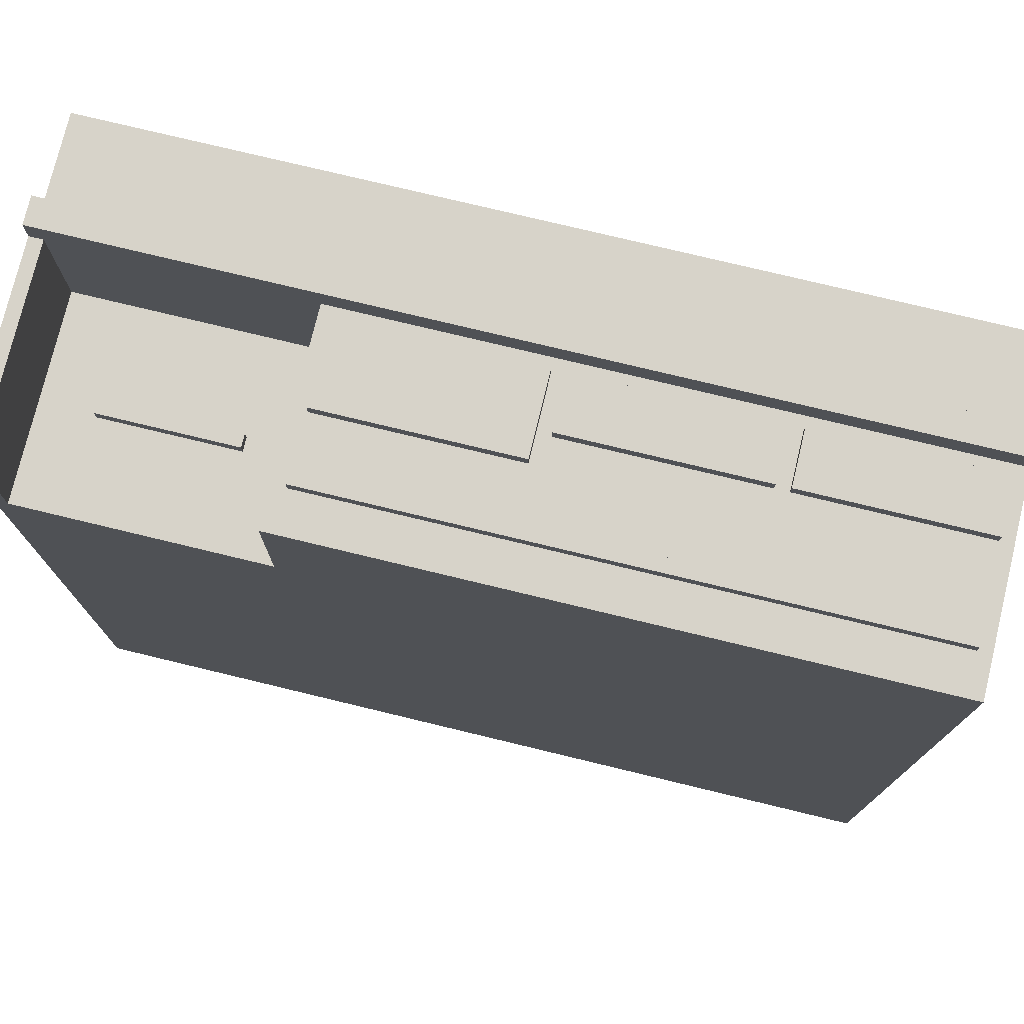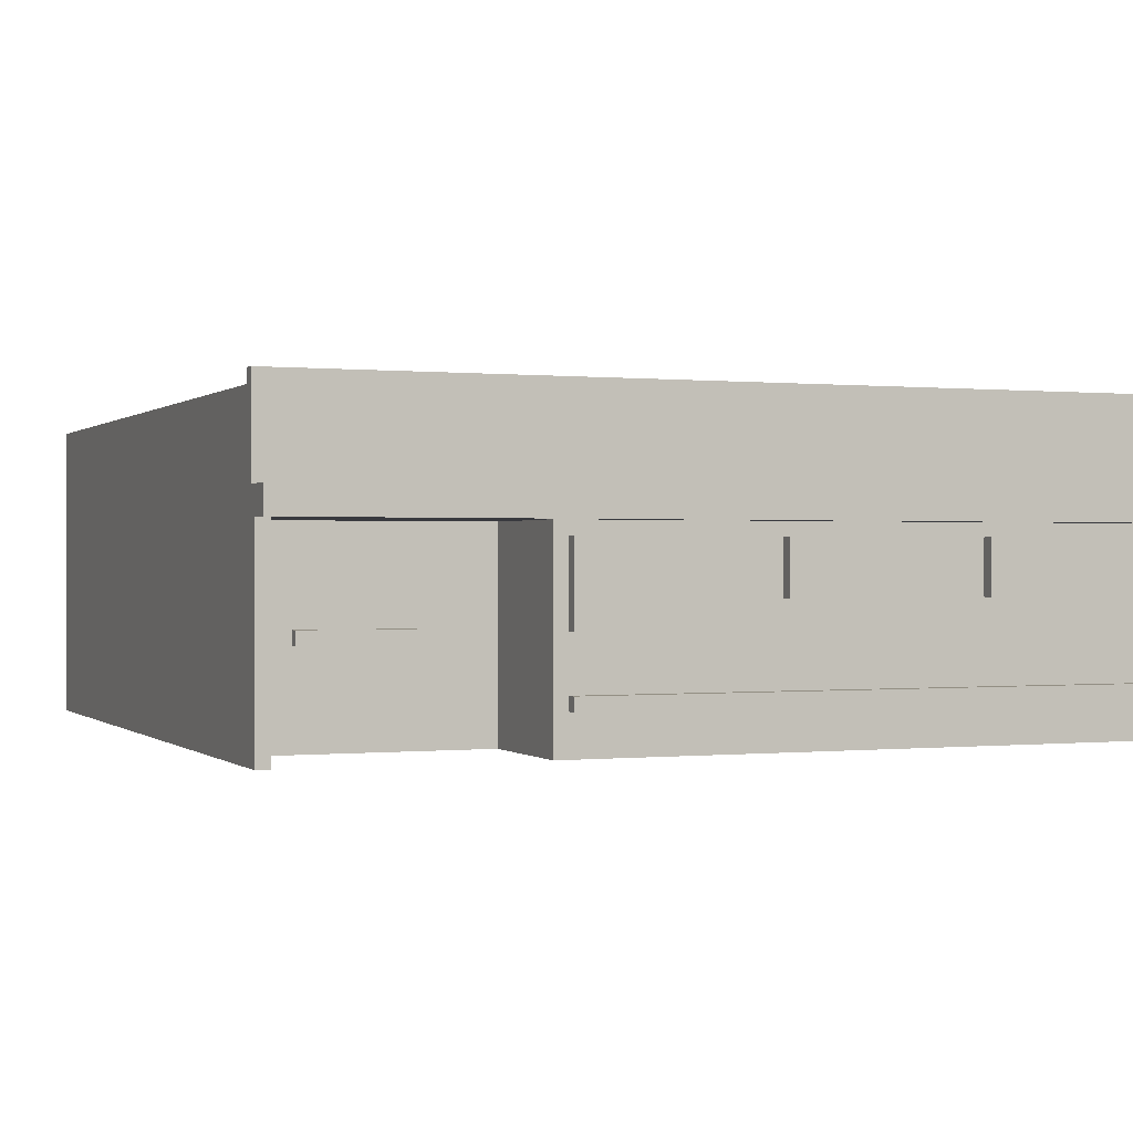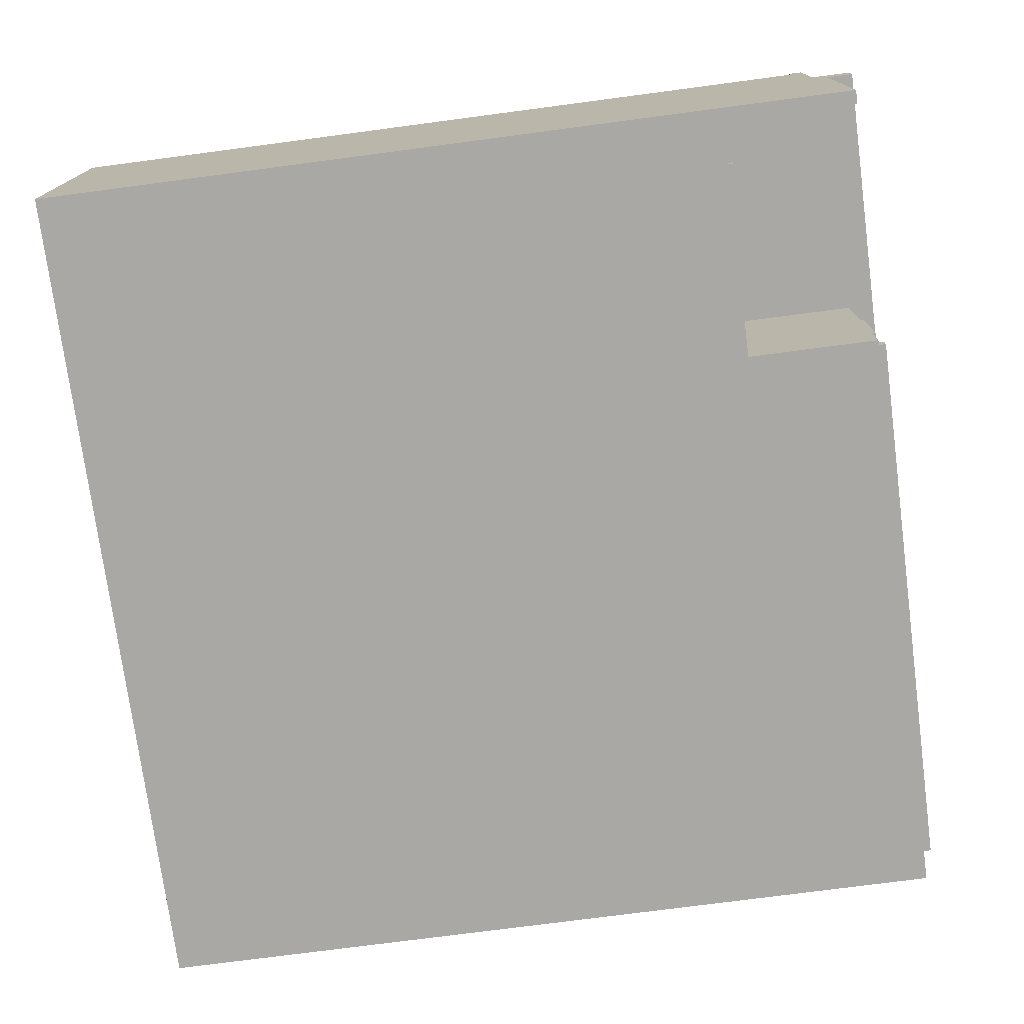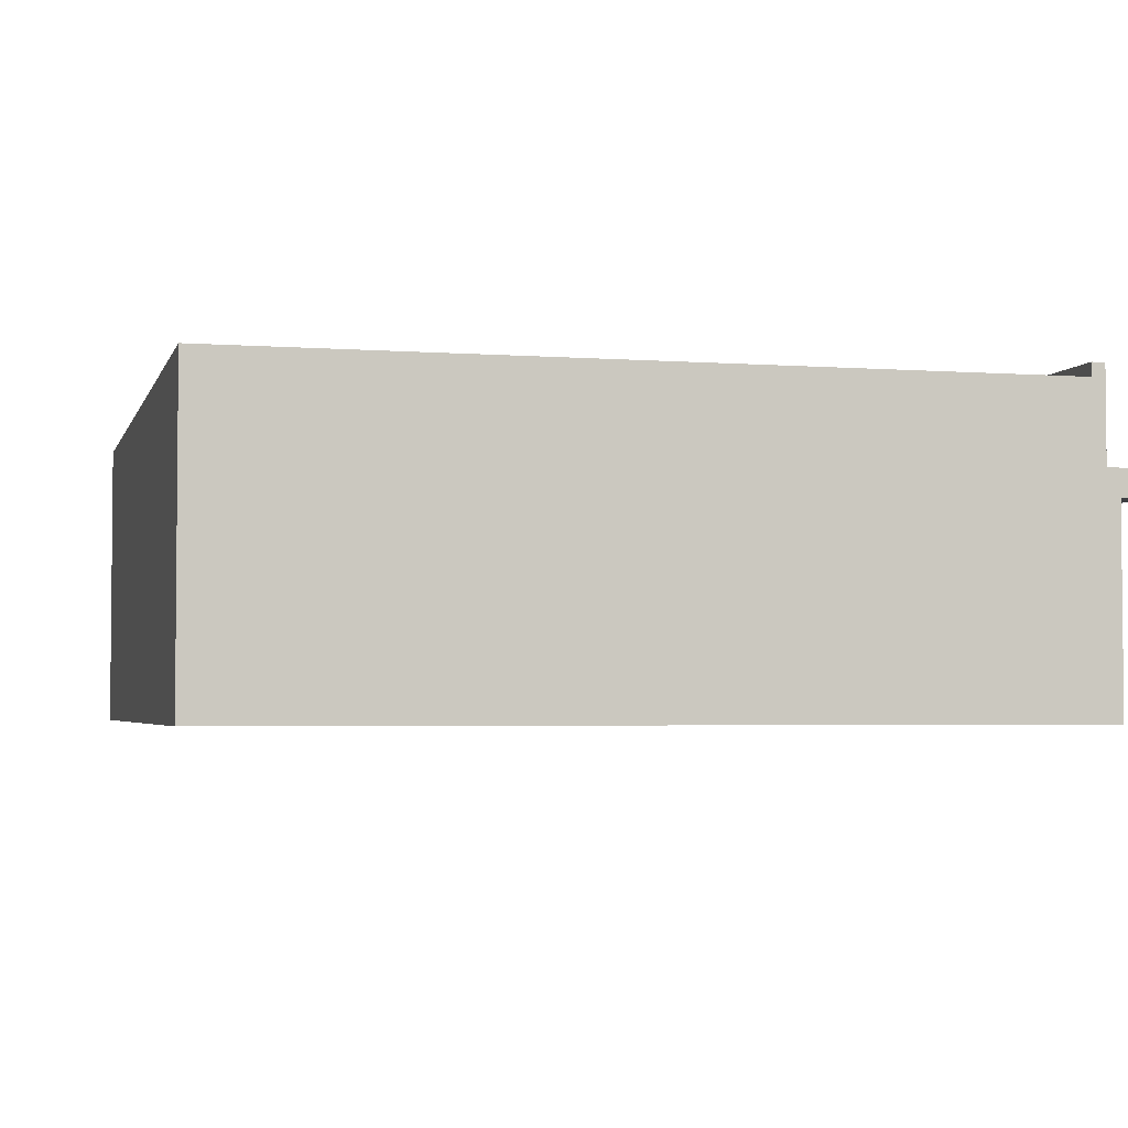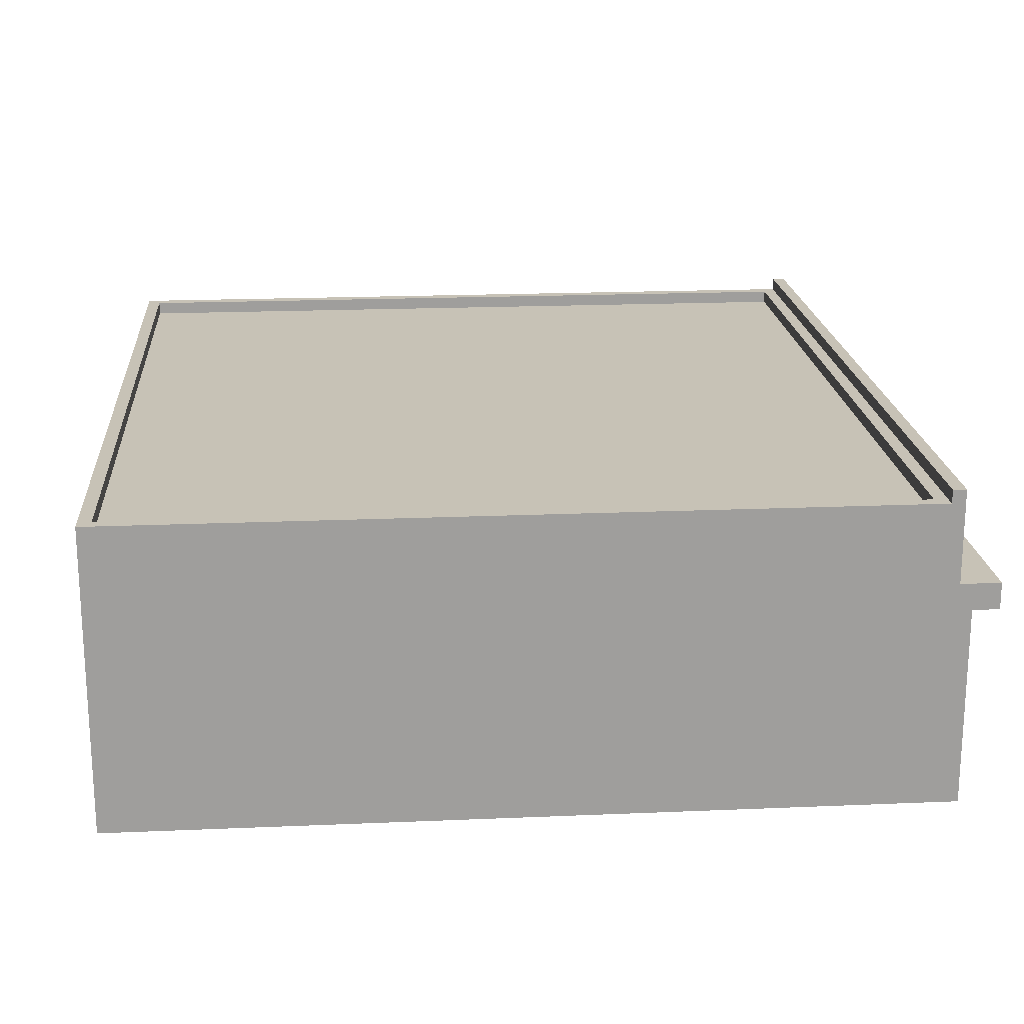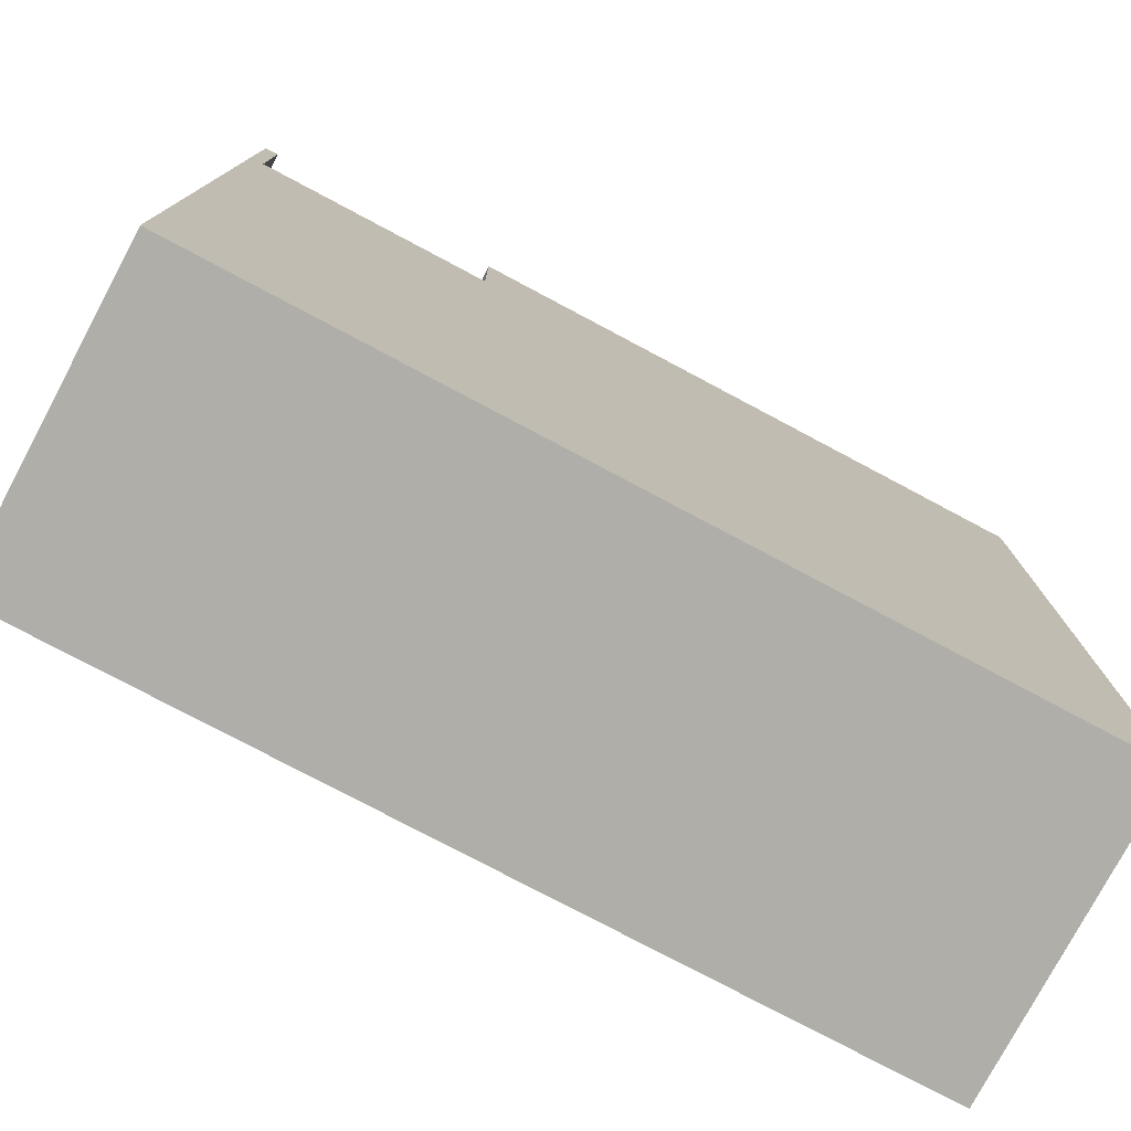
<metadata>
{"format":"obj","ext":"obj","renderer":"f3d","projection":"perspective","resolution":1024,"background":"white","views":[{"elev":76.1,"azim":13.6,"up":"+Z"},{"elev":0.1,"azim":-22.0,"up":"+Y"},{"elev":-75.1,"azim":-82.5,"up":"+Y"},{"elev":-3.4,"azim":-104.2,"up":"+Y"},{"elev":19.3,"azim":-94.6,"up":"+Y"},{"elev":-77.5,"azim":-28.0,"up":"+Z"}]}
</metadata>
<code>
v -32 0 30
v -32 0 -32
v -32 15 32
v -32 15 30
v -32 15 29
v -32 15 28
v -32 17 32
v -32 17 29
v -32 23 28
v -32 23 -32
v -32 24 29
v -32 24 28
v -27 7 21
v -27 7 20
v -27 8 21
v -27 8 20
v -13 0 30
v -13 0 20
v -13 3 29
v -13 3 20
v -13 4 29
v -13 4 21
v -13 4 20
v -13 14 29
v -13 14 21
v -13 15 30
v -13 15 29
v -13 15 21
v -13 15 20
v -12 3 31
v -12 3 30
v -12 4 31
v -12 4 30
v -12 8 31
v -12 8 30
v -12 14 31
v -12 14 30
v 3 10 31
v 3 10 30
v 3 14 31
v 3 14 30
v 18 10 31
v 18 10 30
v 18 14 31
v 18 14 30
v 31 22 27
v 31 22 -31
v 31 23 27
v 31 23 -31
v -31 0 30
v -31 0 20
v -31 15 30
v -31 15 20
v -31 22 27
v -31 22 -31
v -31 23 27
v -31 23 -31
v -17 7 21
v -17 7 20
v -17 8 21
v -17 8 20
v 2 8 31
v 2 8 30
v 2 14 31
v 2 14 30
v 17 10 31
v 17 10 30
v 17 14 31
v 17 14 30
v 31 3 31
v 31 3 30
v 31 4 31
v 31 4 30
v 31 10 31
v 31 10 30
v 31 14 31
v 31 14 30
v 32 0 30
v 32 0 -32
v 32 15 32
v 32 15 30
v 32 15 29
v 32 17 32
v 32 17 29
v 32 17 28
v 32 23 28
v 32 23 -32
v 32 24 29
v 32 24 28
v -32 15 32
v -32 17 32
v 32 15 32
v 32 17 32
v -12 3 31
v -12 4 31
v -12 8 31
v -12 14 31
v 2 8 31
v 2 14 31
v 3 10 31
v 3 14 31
v 17 10 31
v 17 14 31
v 18 10 31
v 18 14 31
v 31 3 31
v 31 4 31
v 31 10 31
v 31 14 31
v -32 0 30
v -32 15 30
v -31 0 30
v -31 15 30
v -13 0 30
v -13 15 30
v -12 3 30
v -12 4 30
v -12 8 30
v -12 14 30
v -12 15 30
v 2 4 30
v 2 8 30
v 2 14 30
v 3 4 30
v 3 10 30
v 3 14 30
v 17 4 30
v 17 10 30
v 17 14 30
v 18 4 30
v 18 10 30
v 18 14 30
v 31 3 30
v 31 4 30
v 31 10 30
v 31 14 30
v 31 15 30
v 32 0 30
v 32 15 30
v -32 17 29
v -32 24 29
v -31 17 29
v -31 23 29
v -30 18 29
v -30 22 29
v -28 19 29
v -28 21 29
v -27 18 29
v -27 19 29
v -27 21 29
v -27 22 29
v -26 18 29
v -26 22 29
v -24 18 29
v -24 22 29
v -23 18 29
v -23 22 29
v -21 18 29
v -21 20 29
v -20 20 29
v -20 22 29
v -19 18 29
v -19 22 29
v -17 18 29
v -17 20 29
v -16 20 29
v -16 22 29
v -15 18 29
v -15 22 29
v -13 19 29
v -13 21 29
v -12 18 29
v -12 19 29
v -12 21 29
v -12 22 29
v -11 18 29
v -11 22 29
v -9 19 29
v -9 21 29
v -8 18 29
v -8 19 29
v -8 21 29
v -8 22 29
v 8 18 29
v 8 19 29
v 8 21 29
v 8 22 29
v 9 19 29
v 9 21 29
v 11 18 29
v 11 22 29
v 12 18 29
v 12 19 29
v 12 21 29
v 12 22 29
v 13 19 29
v 13 21 29
v 15 18 29
v 15 22 29
v 16 20 29
v 16 22 29
v 17 18 29
v 17 20 29
v 19 18 29
v 19 22 29
v 20 20 29
v 20 22 29
v 21 18 29
v 21 20 29
v 23 18 29
v 23 22 29
v 24 18 29
v 24 22 29
v 26 18 29
v 26 22 29
v 27 18 29
v 27 19 29
v 27 21 29
v 27 22 29
v 28 19 29
v 28 21 29
v 30 18 29
v 30 22 29
v 31 17 29
v 31 23 29
v 32 17 29
v 32 24 29
v -27 7 21
v -27 8 21
v -17 7 21
v -17 8 21
v -31 0 20
v -31 15 20
v -28 0 20
v -28 15 20
v -27 0 20
v -27 1 20
v -27 7 20
v -27 8 20
v -27 14 20
v -26 2 20
v -26 6 20
v -26 9 20
v -26 13 20
v -24 11 20
v -24 12 20
v -20 11 20
v -20 12 20
v -18 2 20
v -18 6 20
v -18 9 20
v -18 13 20
v -17 0 20
v -17 1 20
v -17 7 20
v -17 8 20
v -17 14 20
v -16 0 20
v -16 15 20
v -13 0 20
v -13 3 20
v -13 4 20
v -13 15 20
v -31 22 -31
v -31 23 -31
v 31 22 -31
v 31 23 -31
v -32 23 28
v -32 24 28
v 32 23 28
v 32 24 28
v -31 22 27
v -31 23 27
v 31 22 27
v 31 23 27
v -32 0 -32
v -32 23 -32
v 32 0 -32
v 32 23 -32
v -32 0 30
v -31 0 30
v -13 0 30
v 32 0 30
v -12 0 29
v 5 0 29
v 9 0 29
v 31 0 29
v -12 0 28
v 5 0 28
v 9 0 28
v 31 0 28
v -31 0 20
v -28 0 20
v -27 0 20
v -17 0 20
v -16 0 20
v -13 0 20
v -28 0 19
v -27 0 19
v -17 0 19
v -16 0 19
v -32 0 -32
v 32 0 -32
v -12 3 31
v 31 3 31
v -12 3 30
v 31 3 30
v -27 7 21
v -17 7 21
v -27 7 20
v -17 7 20
v -12 8 31
v 2 8 31
v -12 8 30
v 2 8 30
v 3 10 31
v 17 10 31
v 18 10 31
v 31 10 31
v 3 10 30
v 17 10 30
v 18 10 30
v 31 10 30
v -32 15 32
v 32 15 32
v -32 15 30
v -31 15 30
v -13 15 30
v -12 15 30
v 31 15 30
v 32 15 30
v -13 15 29
v -13 15 21
v -31 15 20
v -28 15 20
v -16 15 20
v -13 15 20
v -12 4 31
v 31 4 31
v -12 4 30
v 2 4 30
v 3 4 30
v 17 4 30
v 18 4 30
v 31 4 30
v -27 8 21
v -17 8 21
v -27 8 20
v -17 8 20
v -12 14 31
v 2 14 31
v 3 14 31
v 17 14 31
v 18 14 31
v 31 14 31
v -12 14 30
v 2 14 30
v 3 14 30
v 17 14 30
v 18 14 30
v 31 14 30
v -32 17 32
v 32 17 32
v -32 17 29
v -31 17 29
v 31 17 29
v 32 17 29
v -31 22 27
v 31 22 27
v -31 22 -31
v 31 22 -31
v -32 23 28
v 32 23 28
v -31 23 27
v 31 23 27
v -31 23 -31
v 31 23 -31
v -32 23 -32
v 32 23 -32
v -32 24 29
v 32 24 29
v -32 24 28
v 32 24 28
f 4 2 1
f 5 2 4
f 6 2 5
f 7 4 3
f 7 5 4
f 8 6 5
f 8 5 7
f 9 2 6
f 9 6 8
f 10 2 9
f 11 9 8
f 12 9 11
f 15 14 13
f 16 14 15
f 19 18 17
f 20 18 19
f 21 19 17
f 21 20 19
f 22 20 21
f 23 20 22
f 24 21 17
f 24 22 21
f 25 23 22
f 25 22 24
f 26 24 17
f 27 25 24
f 27 24 26
f 28 23 25
f 28 25 27
f 29 23 28
f 32 31 30
f 33 31 32
f 36 35 34
f 37 35 36
f 40 39 38
f 41 39 40
f 44 43 42
f 45 43 44
f 48 47 46
f 49 47 48
f 50 51 52
f 52 51 53
f 54 55 56
f 56 55 57
f 58 59 60
f 60 59 61
f 62 63 64
f 64 63 65
f 66 67 68
f 68 67 69
f 70 71 72
f 72 71 73
f 74 75 76
f 76 75 77
f 78 79 81
f 81 79 82
f 80 81 83
f 81 82 83
f 82 79 84
f 83 82 84
f 84 79 85
f 85 79 86
f 84 85 86
f 86 79 87
f 84 86 88
f 88 86 89
f 92 91 90
f 93 91 92
f 98 97 96
f 99 97 98
f 102 101 100
f 103 101 102
f 106 95 94
f 107 95 106
f 108 105 104
f 109 105 108
f 112 111 110
f 113 111 112
f 116 115 114
f 117 115 116
f 118 115 117
f 119 115 118
f 120 115 119
f 121 118 117
f 122 118 121
f 123 120 119
f 124 122 121
f 124 123 122
f 125 123 124
f 126 120 123
f 126 123 125
f 127 125 124
f 128 125 127
f 129 120 126
f 130 128 127
f 130 129 128
f 131 129 130
f 132 120 129
f 132 129 131
f 133 116 114
f 134 131 130
f 135 131 134
f 136 120 132
f 137 120 136
f 138 135 134
f 138 133 114
f 138 137 136
f 138 136 135
f 138 134 133
f 139 137 138
f 142 141 140
f 143 141 142
f 144 143 142
f 145 143 144
f 146 145 144
f 147 145 146
f 148 144 142
f 148 146 144
f 149 147 146
f 149 146 148
f 150 145 147
f 150 147 149
f 151 143 145
f 151 145 150
f 152 149 148
f 152 150 149
f 152 151 150
f 152 148 142
f 153 143 151
f 153 151 152
f 154 152 142
f 154 153 152
f 155 143 153
f 155 153 154
f 156 154 142
f 156 155 154
f 157 143 155
f 157 155 156
f 158 156 142
f 158 157 156
f 159 157 158
f 160 159 158
f 160 157 159
f 161 143 157
f 161 157 160
f 162 160 158
f 162 158 142
f 162 161 160
f 163 143 161
f 163 161 162
f 164 162 142
f 164 163 162
f 165 163 164
f 166 165 164
f 166 163 165
f 167 143 163
f 167 163 166
f 168 166 164
f 168 164 142
f 168 167 166
f 169 143 167
f 169 167 168
f 170 169 168
f 171 169 170
f 172 168 142
f 172 170 168
f 173 171 170
f 173 170 172
f 174 169 171
f 174 171 173
f 175 143 169
f 175 169 174
f 176 173 172
f 176 174 173
f 176 175 174
f 176 172 142
f 177 143 175
f 177 175 176
f 178 177 176
f 179 177 178
f 180 176 142
f 180 178 176
f 181 179 178
f 181 178 180
f 182 177 179
f 182 179 181
f 183 143 177
f 183 177 182
f 184 181 180
f 184 182 181
f 184 183 182
f 184 180 142
f 185 183 184
f 186 183 185
f 187 143 183
f 187 183 186
f 188 186 185
f 188 185 184
f 189 187 186
f 189 186 188
f 190 184 142
f 190 188 184
f 190 189 188
f 191 143 187
f 191 189 190
f 191 187 189
f 192 190 142
f 192 191 190
f 193 191 192
f 194 191 193
f 195 143 191
f 195 191 194
f 196 194 193
f 196 193 192
f 197 195 194
f 197 194 196
f 198 192 142
f 198 196 192
f 198 197 196
f 199 143 195
f 199 197 198
f 199 195 197
f 200 199 198
f 201 143 199
f 201 199 200
f 202 198 142
f 202 200 198
f 203 201 200
f 203 200 202
f 204 202 142
f 204 203 202
f 205 143 201
f 205 203 204
f 205 201 203
f 206 205 204
f 207 143 205
f 207 205 206
f 208 204 142
f 208 206 204
f 209 207 206
f 209 206 208
f 210 208 142
f 210 209 208
f 211 143 207
f 211 209 210
f 211 207 209
f 212 210 142
f 212 211 210
f 213 143 211
f 213 211 212
f 214 212 142
f 214 213 212
f 215 143 213
f 215 213 214
f 216 214 142
f 216 215 214
f 217 215 216
f 218 215 217
f 219 143 215
f 219 215 218
f 220 218 217
f 220 217 216
f 221 219 218
f 221 218 220
f 222 216 142
f 222 220 216
f 222 221 220
f 223 143 219
f 223 221 222
f 223 219 221
f 224 222 142
f 224 223 222
f 225 141 143
f 225 223 224
f 225 143 223
f 226 225 224
f 227 141 225
f 227 225 226
f 230 229 228
f 231 229 230
f 234 233 232
f 235 233 234
f 236 235 234
f 237 235 236
f 238 235 237
f 239 235 238
f 240 235 239
f 241 238 237
f 242 238 241
f 243 240 239
f 244 240 243
f 245 244 243
f 246 244 245
f 247 245 243
f 247 246 245
f 248 244 246
f 248 246 247
f 249 241 237
f 249 242 241
f 250 238 242
f 250 242 249
f 251 248 247
f 251 243 239
f 251 247 243
f 252 244 248
f 252 248 251
f 252 240 244
f 253 237 236
f 254 249 237
f 254 237 253
f 254 250 249
f 255 238 250
f 255 250 254
f 256 251 239
f 256 252 251
f 257 240 252
f 257 235 240
f 257 252 256
f 258 256 255
f 258 255 254
f 258 257 256
f 258 254 253
f 259 235 257
f 259 257 258
f 260 259 258
f 261 259 260
f 262 259 261
f 263 259 262
f 266 265 264
f 267 265 266
f 268 269 270
f 270 269 271
f 272 273 274
f 274 273 275
f 276 277 278
f 278 277 279
f 284 283 282
f 285 283 284
f 286 283 285
f 287 283 286
f 288 284 282
f 288 285 284
f 289 286 285
f 289 285 288
f 290 287 286
f 290 286 289
f 291 283 287
f 291 287 290
f 292 281 280
f 297 290 289
f 297 289 288
f 297 288 282
f 297 291 290
f 298 294 293
f 298 293 292
f 299 295 294
f 299 294 298
f 300 296 295
f 300 295 299
f 301 297 296
f 301 296 300
f 302 299 298
f 302 298 292
f 302 301 300
f 302 300 299
f 302 292 280
f 303 283 291
f 303 301 302
f 303 297 301
f 303 291 297
f 306 305 304
f 307 305 306
f 310 309 308
f 311 309 310
f 314 313 312
f 315 313 314
f 320 317 316
f 321 317 320
f 322 319 318
f 323 319 322
f 326 325 324
f 327 325 326
f 328 325 327
f 329 325 328
f 330 325 329
f 331 325 330
f 332 328 327
f 333 332 327
f 334 333 327
f 335 333 334
f 336 333 335
f 337 333 336
f 338 339 340
f 340 339 341
f 341 339 342
f 342 339 343
f 343 339 344
f 344 339 345
f 346 347 348
f 348 347 349
f 350 351 356
f 356 351 357
f 352 353 358
f 358 353 359
f 354 355 360
f 360 355 361
f 362 363 364
f 364 363 365
f 365 363 366
f 366 363 367
f 368 369 370
f 370 369 371
f 372 373 374
f 374 373 375
f 372 374 376
f 375 373 377
f 372 376 378
f 376 377 378
f 377 373 379
f 378 377 379
f 380 381 382
f 382 381 383

</code>
